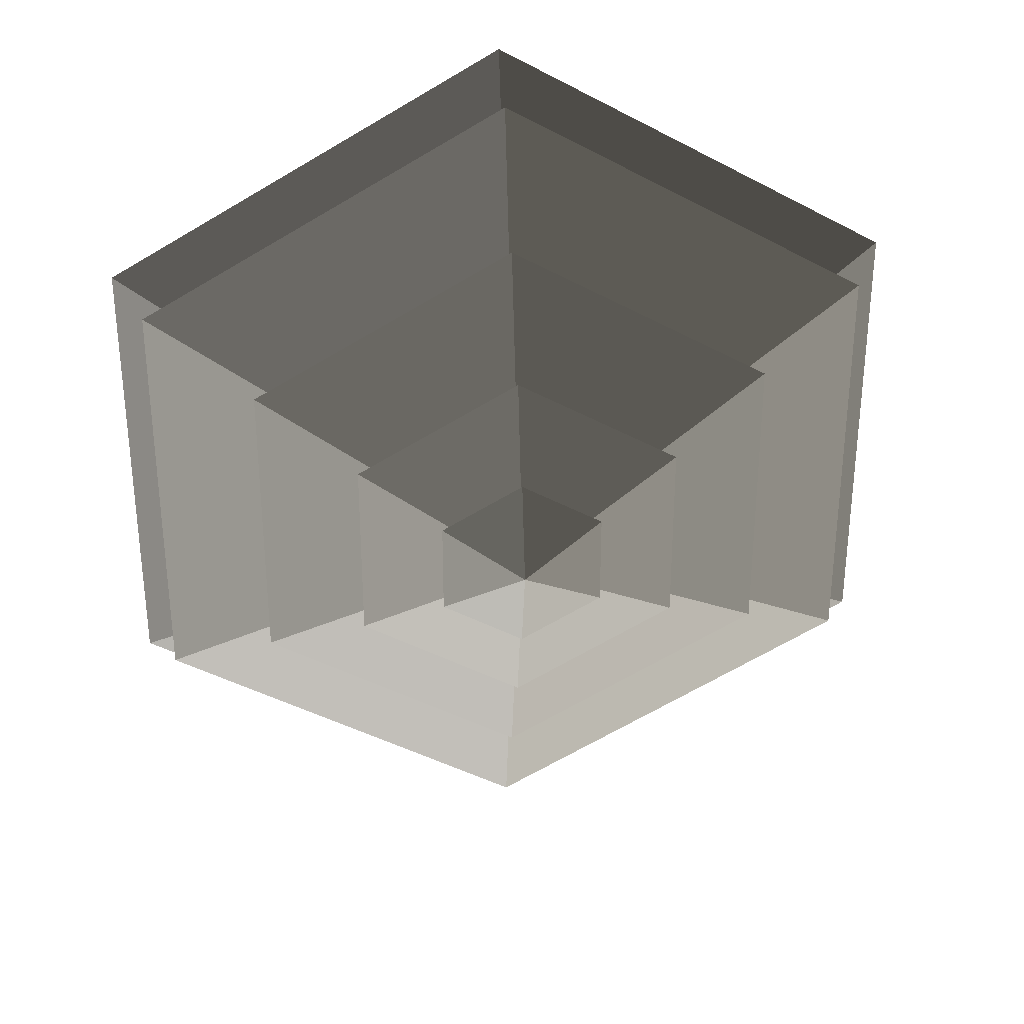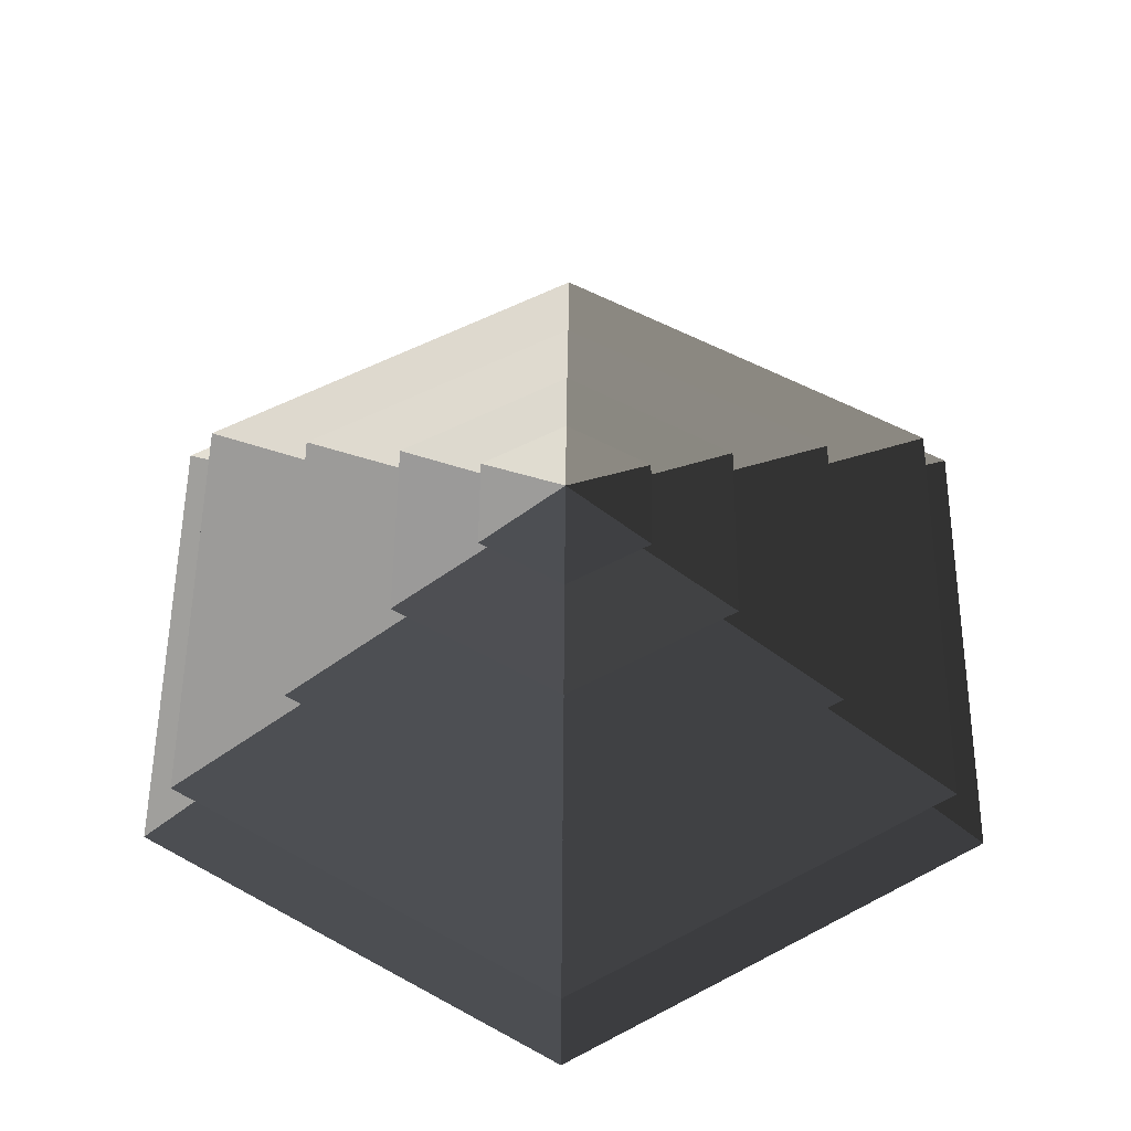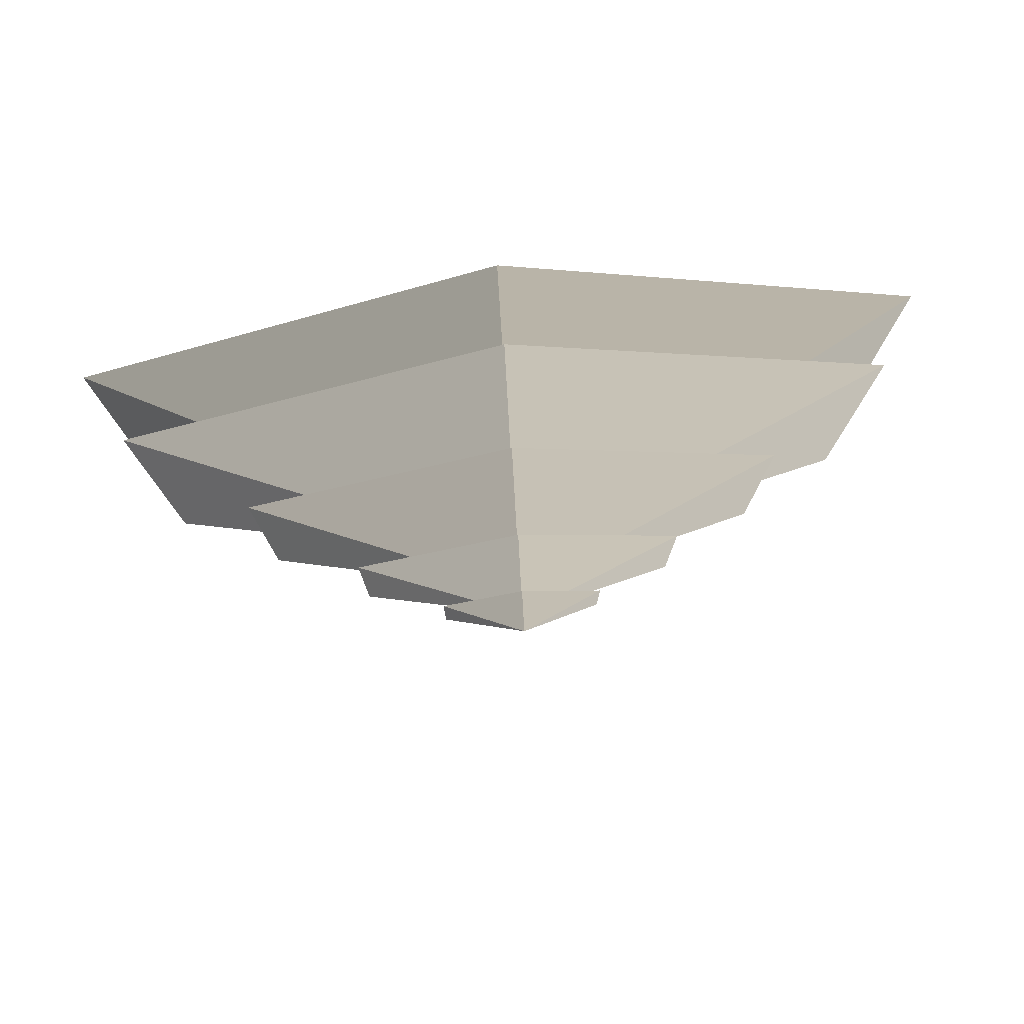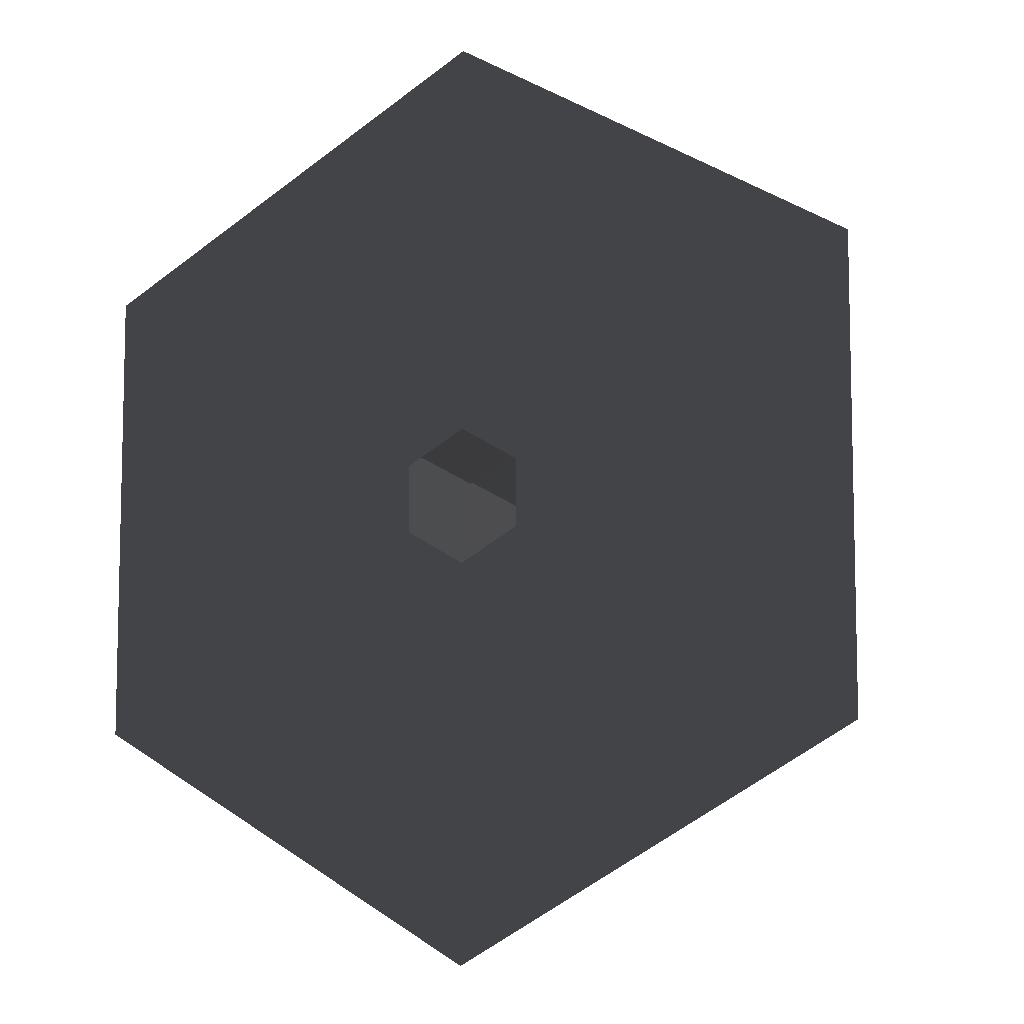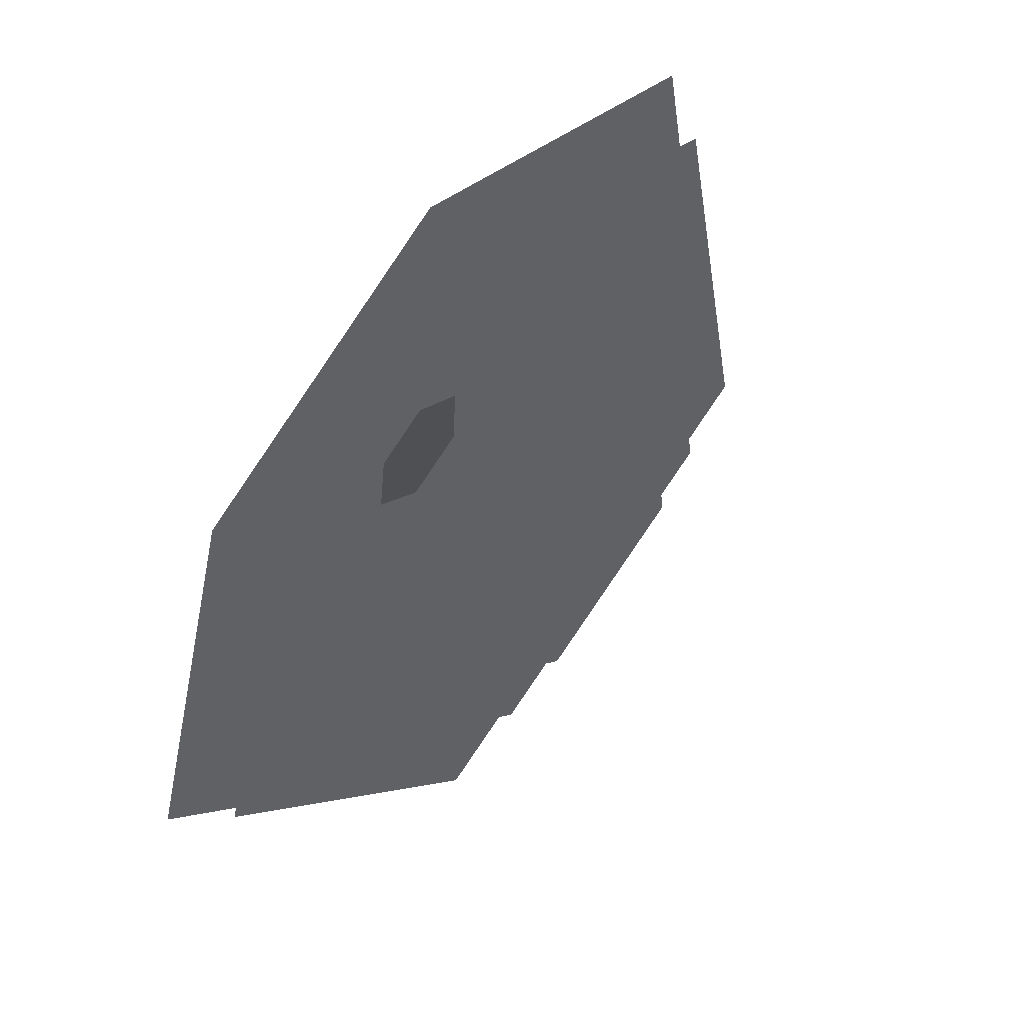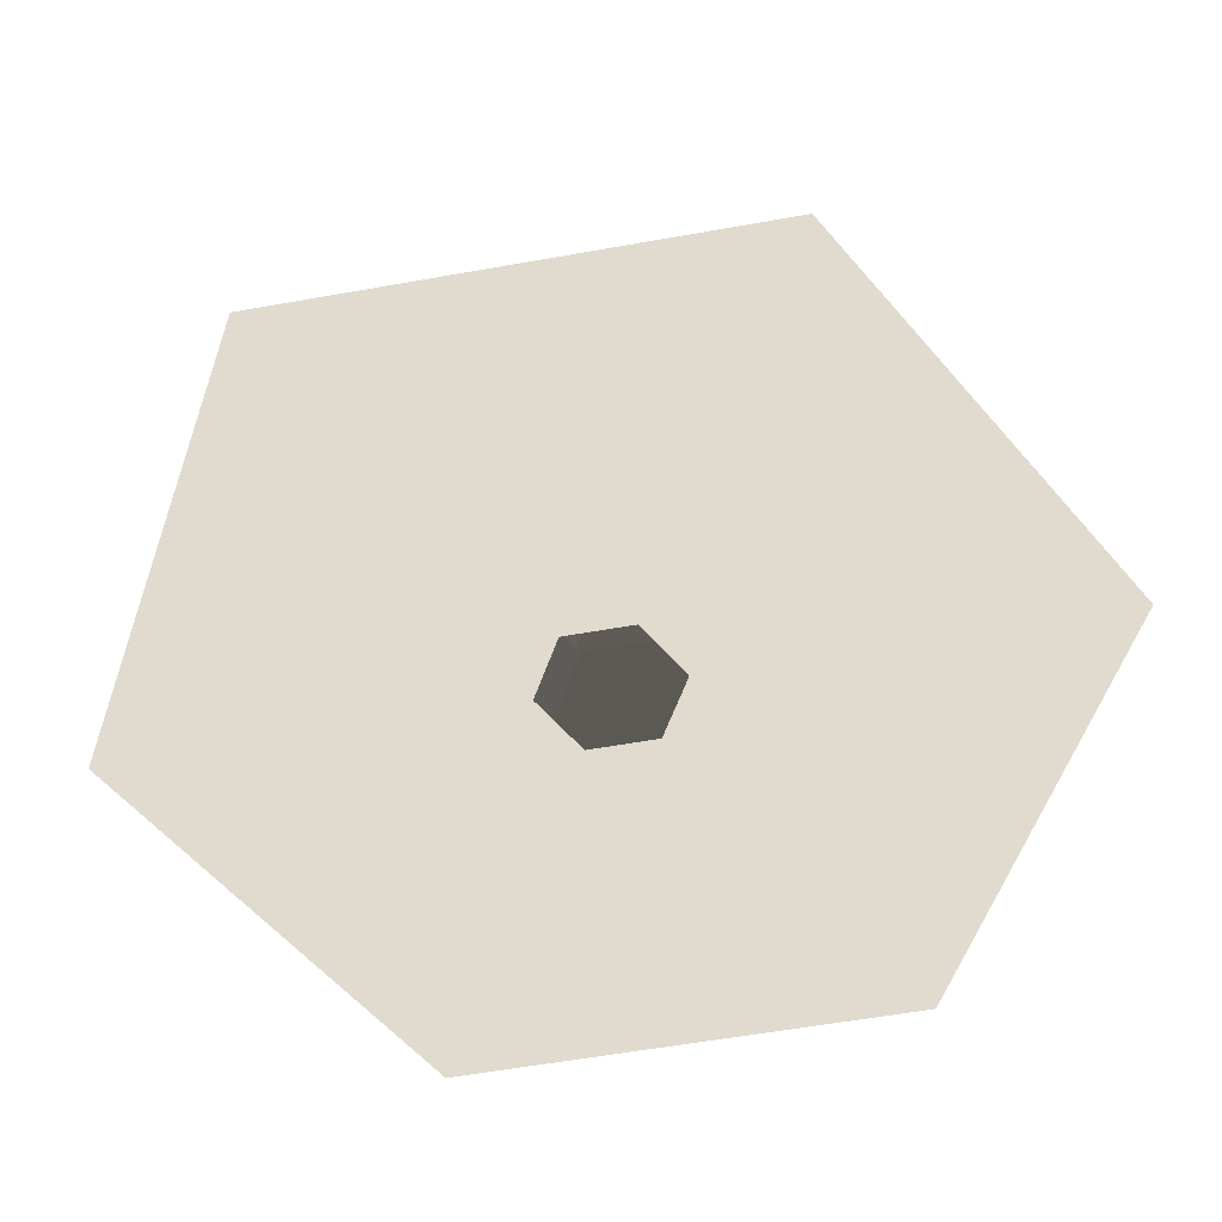
<metadata>
{"format":"obj","ext":"obj","renderer":"f3d","projection":"perspective","resolution":1024,"background":"white","views":[{"elev":32.6,"azim":-5.9,"up":"+Y"},{"elev":54.4,"azim":120.5,"up":"+Z"},{"elev":78.9,"azim":-5.8,"up":"+Y"},{"elev":-8.1,"azim":-156.8,"up":"+Y"},{"elev":-50.1,"azim":-130.5,"up":"+Y"},{"elev":-58.7,"azim":-19.6,"up":"+Z"}]}
</metadata>
<code>
v -10.39 6 3.994
v -70.82 40.89 3.994
v -70.82 -40.89 3.994
v -10.39 -6 3.994
v -3.817e-05 12 3.994
v 6.379e-05 81.78 3.994
v 10.39 6 3.994
v 70.82 40.89 3.994
v -1.091e-05 -81.78 3.994
v 0.0001017 -12 3.994
v 70.82 -40.89 3.994
v 10.39 -6 3.994
v 6.379e-05 81.78 3.994
v 7.21e-06 51.36 14.77
v -44.48 25.68 14.77
v -70.82 40.89 3.994
v -44.48 25.68 14.77
v -65.28 37.69 14.77
v -65.28 -37.69 14.77
v -44.48 -25.68 14.77
v 7.21e-06 51.36 14.77
v -4.98e-05 75.38 14.77
v 44.48 25.68 14.77
v 65.28 37.69 14.77
v 0.0001121 -75.38 14.77
v 5.511e-05 -51.36 14.77
v 65.28 -37.69 14.77
v 44.48 -25.68 14.77
v -70.82 -40.89 3.994
v -44.48 -25.68 14.77
v 5.511e-05 -51.36 14.77
v -1.091e-05 -81.78 3.994
v 70.82 -40.89 3.994
v 44.48 -25.68 14.77
v 44.48 25.68 14.77
v 70.82 40.89 3.994
v -70.82 40.89 3.994
v -44.48 25.68 14.77
v -44.48 -25.68 14.77
v -70.82 -40.89 3.994
v -1.091e-05 -81.78 3.994
v 5.511e-05 -51.36 14.77
v 44.48 -25.68 14.77
v 70.82 -40.89 3.994
v 70.82 40.89 3.994
v 44.48 25.68 14.77
v 7.21e-06 51.36 14.77
v 6.379e-05 81.78 3.994
v -4.98e-05 75.38 14.77
v 1.356e-05 33.42 26.26
v -28.94 16.71 26.26
v -65.28 37.69 14.77
v -28.94 16.71 26.26
v -46.13 26.63 26.26
v -46.13 -26.63 26.26
v -28.94 -16.71 26.26
v 1.356e-05 33.42 26.26
v -8.814e-05 53.27 26.26
v 28.94 16.71 26.26
v 46.13 26.63 26.26
v 0.0001385 -53.27 26.26
v 5.811e-05 -33.42 26.26
v 46.13 -26.63 26.26
v 28.94 -16.71 26.26
v -65.28 -37.69 14.77
v -28.94 -16.71 26.26
v 5.811e-05 -33.42 26.26
v 0.0001121 -75.38 14.77
v 65.28 -37.69 14.77
v 28.94 -16.71 26.26
v 28.94 16.71 26.26
v 65.28 37.69 14.77
v -65.28 37.69 14.77
v -28.94 16.71 26.26
v -28.94 -16.71 26.26
v -65.28 -37.69 14.77
v 0.0001121 -75.38 14.77
v 5.811e-05 -33.42 26.26
v 28.94 -16.71 26.26
v 65.28 -37.69 14.77
v 65.28 37.69 14.77
v 28.94 16.71 26.26
v 1.356e-05 33.42 26.26
v -4.98e-05 75.38 14.77
v -46.13 -26.63 26.26
v -13.19 -7.617 36.94
v 0.0001061 -15.23 36.94
v 0.0001385 -53.27 26.26
v 0.0001061 -15.23 36.94
v 1.416e-05 -32.93 36.94
v 28.51 -16.46 36.94
v 13.19 -7.617 36.94
v -13.19 -7.617 36.94
v -28.51 -16.46 36.94
v 28.51 16.46 36.94
v 13.19 7.617 36.94
v 4.564e-05 32.93 36.94
v -3.561e-05 15.23 36.94
v -28.51 16.46 36.94
v -13.19 7.617 36.94
v 46.13 -26.63 26.26
v 13.19 -7.617 36.94
v 13.19 7.617 36.94
v 46.13 26.63 26.26
v -46.13 26.63 26.26
v -13.19 7.617 36.94
v -13.19 -7.617 36.94
v -46.13 -26.63 26.26
v 0.0001385 -53.27 26.26
v 0.0001061 -15.23 36.94
v 13.19 -7.617 36.94
v 46.13 -26.63 26.26
v 46.13 26.63 26.26
v 13.19 7.617 36.94
v -3.561e-05 15.23 36.94
v -8.814e-05 53.27 26.26
v -8.814e-05 53.27 26.26
v -3.561e-05 15.23 36.94
v -13.19 7.617 36.94
v -46.13 26.63 26.26
v 28.51 -16.46 36.94
v 5.388 -3.111 44.08
v 5.388 3.111 44.08
v 28.51 16.46 36.94
v 5.388 3.111 44.08
v 14.22 8.21 44.08
v -2.266e-05 16.42 44.08
v 0.000114 6.222 44.08
v -14.22 8.211 44.08
v -5.388 3.111 44.08
v 5.388 -3.111 44.08
v 14.22 -8.211 44.08
v -14.22 -8.211 44.08
v -5.388 -3.111 44.08
v 0.000103 -16.42 44.08
v -4.434e-05 -6.222 44.08
v -28.51 16.46 36.94
v -5.388 3.111 44.08
v -5.388 -3.111 44.08
v -28.51 -16.46 36.94
v 1.416e-05 -32.93 36.94
v -4.434e-05 -6.222 44.08
v 5.388 -3.111 44.08
v 28.51 -16.46 36.94
v 28.51 16.46 36.94
v 5.388 3.111 44.08
v 0.000114 6.222 44.08
v 4.564e-05 32.93 36.94
v 4.564e-05 32.93 36.94
v 0.000114 6.222 44.08
v -5.388 3.111 44.08
v -28.51 16.46 36.94
v -28.51 -16.46 36.94
v -5.388 -3.111 44.08
v -4.434e-05 -6.222 44.08
v 1.416e-05 -32.93 36.94
v -14.22 8.211 44.08
v 2.388e-05 -3.977e-05 48.94
v -14.22 -8.211 44.08
v 0.000103 -16.42 44.08
v 2.388e-05 -3.977e-05 48.94
v 14.22 -8.211 44.08
v 14.22 8.21 44.08
v 2.388e-05 -3.977e-05 48.94
v -2.266e-05 16.42 44.08
v -2.266e-05 16.42 44.08
v 2.388e-05 -3.977e-05 48.94
v -14.22 8.211 44.08
v -14.22 -8.211 44.08
v 2.388e-05 -3.977e-05 48.94
v 0.000103 -16.42 44.08
v 14.22 -8.211 44.08
v 2.388e-05 -3.977e-05 48.94
v 14.22 8.21 44.08
g Cylinder_366_2485_238
f 1 3 2
f 1 4 3
f 5 1 2
f 5 2 6
f 7 5 6
f 7 6 8
f 4 9 3
f 4 10 9
f 10 11 9
f 10 12 11
f 12 8 11
f 12 7 8
f 13 15 14
f 13 16 15
f 17 19 18
f 17 20 19
f 21 17 18
f 21 18 22
f 23 21 22
f 23 22 24
f 20 25 19
f 20 26 25
f 26 27 25
f 26 28 27
f 28 24 27
f 28 23 24
f 29 31 30
f 29 32 31
f 33 35 34
f 33 36 35
f 37 39 38
f 37 40 39
f 41 43 42
f 41 44 43
f 45 47 46
f 45 48 47
f 49 51 50
f 49 52 51
f 53 55 54
f 53 56 55
f 57 53 54
f 57 54 58
f 59 57 58
f 59 58 60
f 56 61 55
f 56 62 61
f 62 63 61
f 62 64 63
f 64 60 63
f 64 59 60
f 65 67 66
f 65 68 67
f 69 71 70
f 69 72 71
f 73 75 74
f 73 76 75
f 77 79 78
f 77 80 79
f 81 83 82
f 81 84 83
f 85 87 86
f 85 88 87
f 89 91 90
f 89 92 91
f 93 89 90
f 93 90 94
f 92 95 91
f 92 96 95
f 96 97 95
f 96 98 97
f 98 99 97
f 98 100 99
f 100 94 99
f 100 93 94
f 101 103 102
f 101 104 103
f 105 107 106
f 105 108 107
f 109 111 110
f 109 112 111
f 113 115 114
f 113 116 115
f 117 119 118
f 117 120 119
f 121 123 122
f 121 124 123
f 125 127 126
f 125 128 127
f 128 129 127
f 128 130 129
f 131 125 126
f 131 126 132
f 130 133 129
f 130 134 133
f 134 135 133
f 134 136 135
f 136 132 135
f 136 131 132
f 137 139 138
f 137 140 139
f 141 143 142
f 141 144 143
f 145 147 146
f 145 148 147
f 149 151 150
f 149 152 151
f 153 155 154
f 153 156 155
f 157 159 158
f 160 162 161
f 163 165 164
f 166 168 167
f 169 171 170
f 172 174 173

</code>
